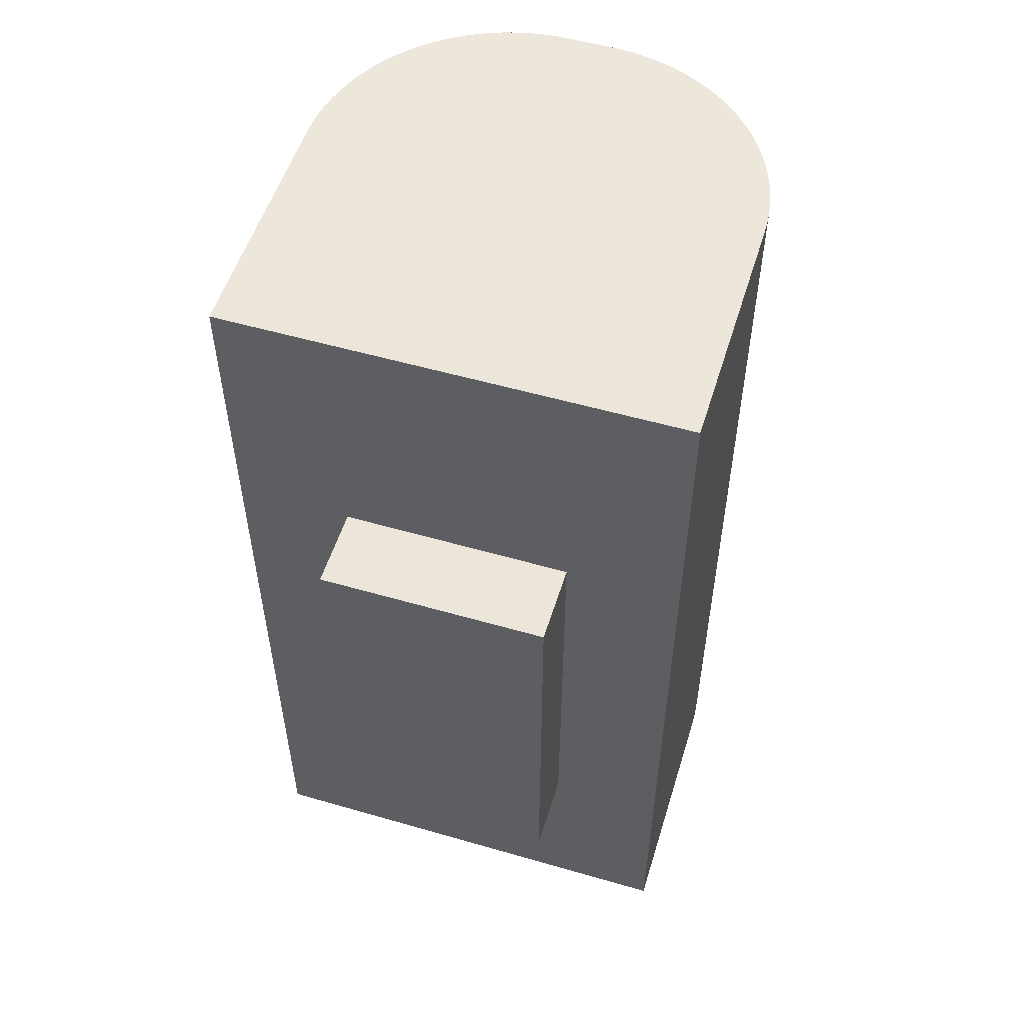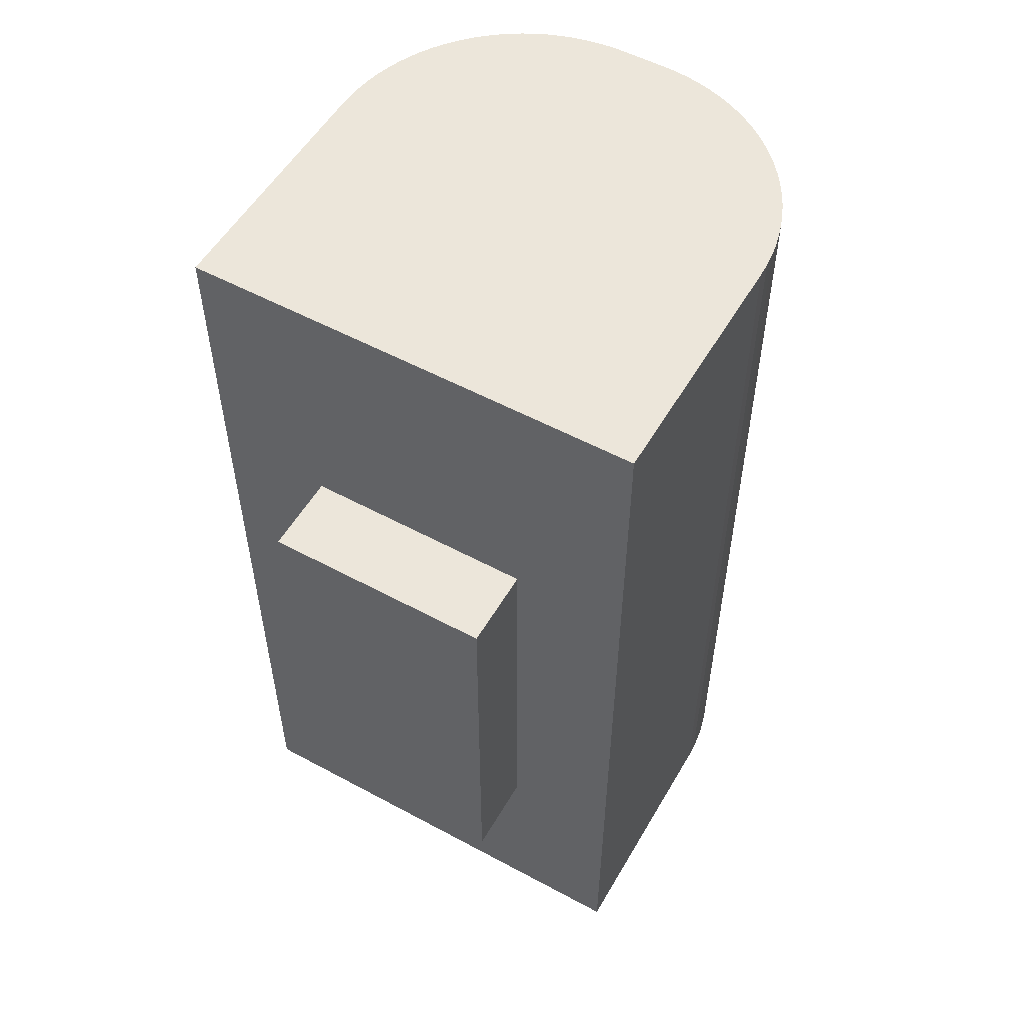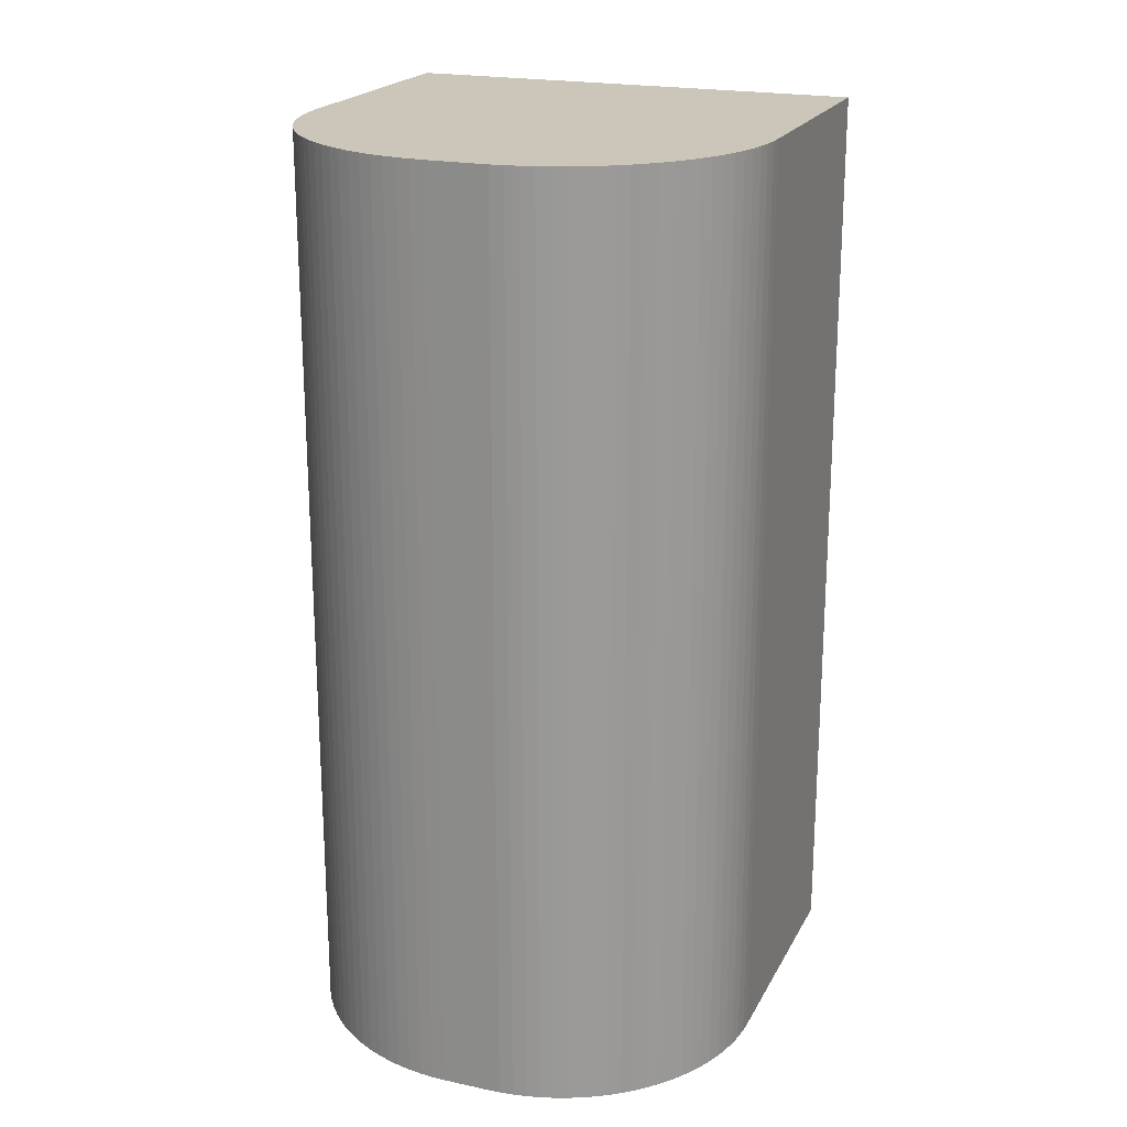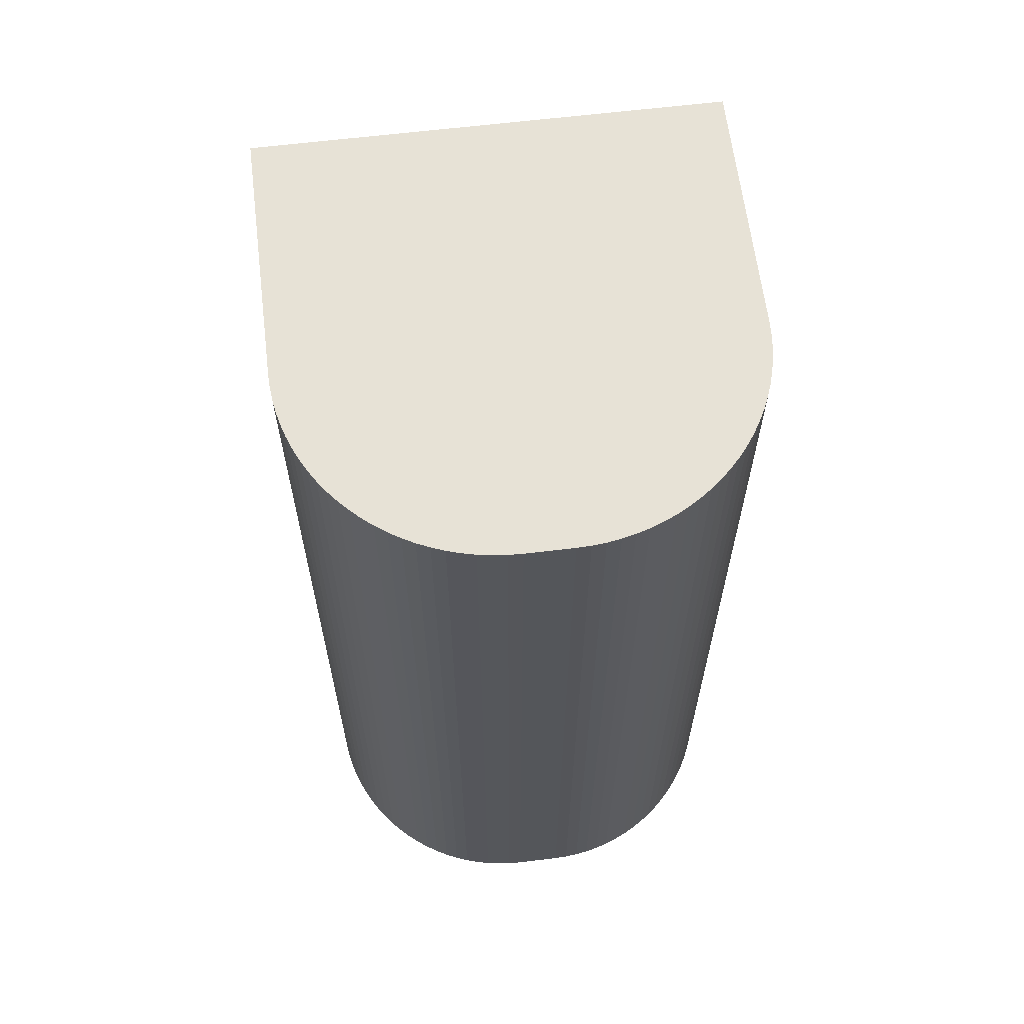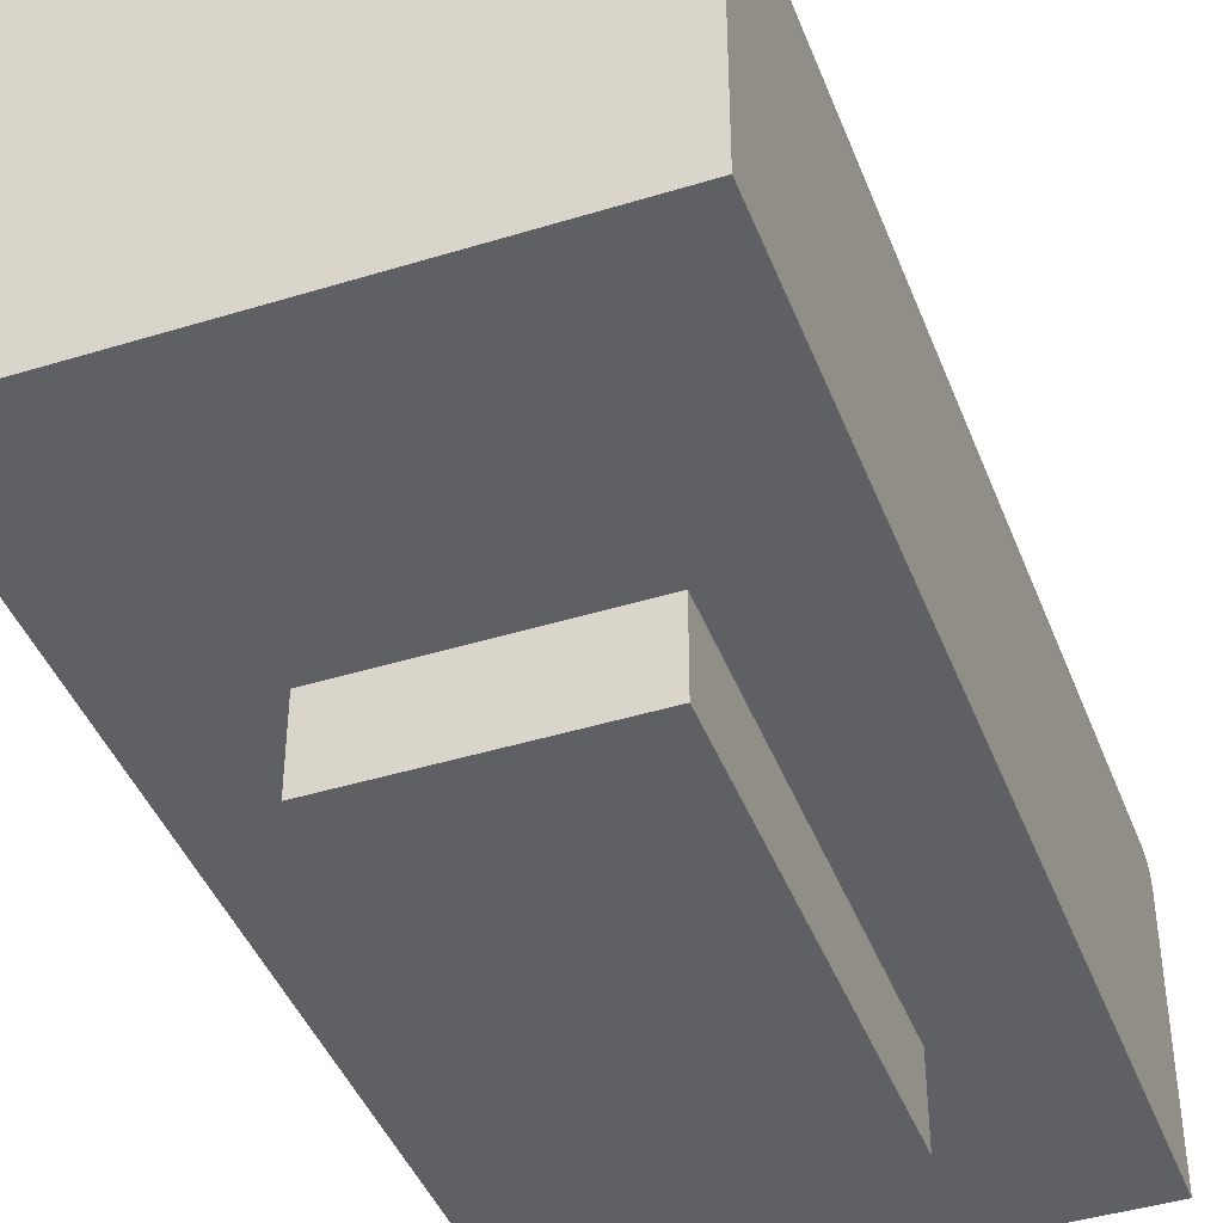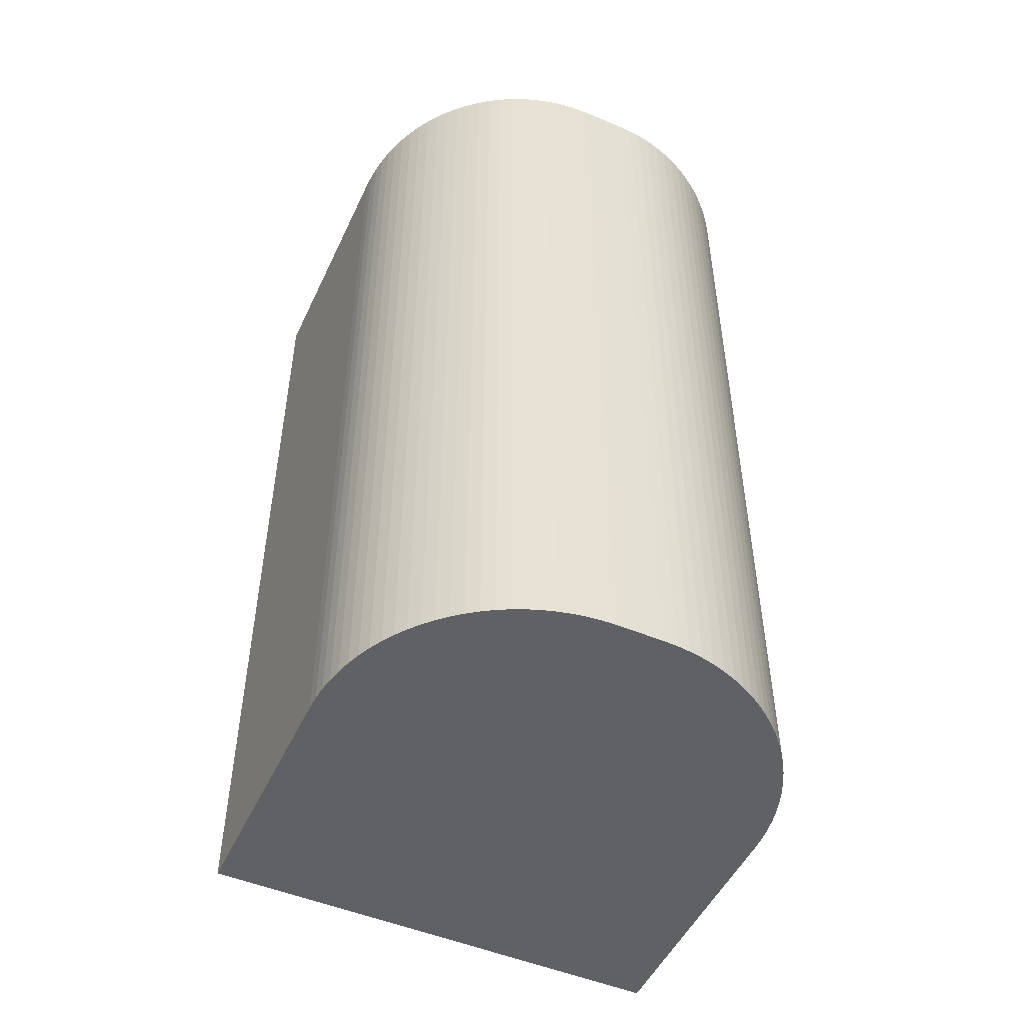
<metadata>
{"format":"obj","ext":"obj","renderer":"f3d","projection":"perspective","resolution":1024,"background":"white","views":[{"elev":54.0,"azim":17.1,"up":"+Z"},{"elev":54.3,"azim":29.8,"up":"+Z"},{"elev":20.9,"azim":-158.8,"up":"+Z"},{"elev":63.4,"azim":173.0,"up":"+Z"},{"elev":-42.7,"azim":20.2,"up":"+Y"},{"elev":-50.2,"azim":155.4,"up":"+Z"}]}
</metadata>
<code>
o Cube.005_Cube.006
v 0.1 0.9 -0.19
v 0.1 0.9 0.21
v -0.1 0.9 -0.19
v -0.1 0.9 0.21
v 0.05 0.9153 -0.095
v 0.05 0.8653 -0.095
v 0.05 0.9153 0.095
v 0.05 0.8653 0.095
v -0.05 0.9153 -0.095
v -0.05 0.8653 -0.095
v -0.05 0.9153 0.095
v -0.05 0.8653 0.095
v 0.01 1.1 -0.19
v 0.1 1.01 -0.19
v 0.01589 1.1 -0.19
v 0.02175 1.099 -0.19
v 0.02756 1.098 -0.19
v 0.03329 1.097 -0.19
v 0.03893 1.095 -0.19
v 0.04444 1.093 -0.19
v 0.04981 1.091 -0.19
v 0.055 1.088 -0.19
v 0.06 1.085 -0.19
v 0.06479 1.081 -0.19
v 0.06934 1.078 -0.19
v 0.07364 1.074 -0.19
v 0.07767 1.069 -0.19
v 0.0814 1.065 -0.19
v 0.08483 1.06 -0.19
v 0.08794 1.055 -0.19
v 0.09072 1.05 -0.19
v 0.09315 1.044 -0.19
v 0.09522 1.039 -0.19
v 0.09693 1.033 -0.19
v 0.09827 1.028 -0.19
v 0.09923 1.022 -0.19
v 0.09981 1.016 -0.19
v 0.1 1.01 0.21
v 0.01 1.1 0.21
v 0.09981 1.016 0.21
v 0.09923 1.022 0.21
v 0.09827 1.028 0.21
v 0.09693 1.033 0.21
v 0.09522 1.039 0.21
v 0.09315 1.044 0.21
v 0.09072 1.05 0.21
v 0.08794 1.055 0.21
v 0.08483 1.06 0.21
v 0.0814 1.065 0.21
v 0.07767 1.069 0.21
v 0.07364 1.074 0.21
v 0.06934 1.078 0.21
v 0.06479 1.081 0.21
v 0.06 1.085 0.21
v 0.055 1.088 0.21
v 0.04981 1.091 0.21
v 0.04444 1.093 0.21
v 0.03893 1.095 0.21
v 0.03329 1.097 0.21
v 0.02756 1.098 0.21
v 0.02175 1.099 0.21
v 0.01589 1.1 0.21
v -0.1 1.01 -0.19
v -0.01 1.1 -0.19
v -0.09981 1.016 -0.19
v -0.09923 1.022 -0.19
v -0.09827 1.028 -0.19
v -0.09693 1.033 -0.19
v -0.09522 1.039 -0.19
v -0.09315 1.044 -0.19
v -0.09072 1.05 -0.19
v -0.08794 1.055 -0.19
v -0.08483 1.06 -0.19
v -0.0814 1.065 -0.19
v -0.07767 1.069 -0.19
v -0.07364 1.074 -0.19
v -0.06934 1.078 -0.19
v -0.06479 1.081 -0.19
v -0.06 1.085 -0.19
v -0.055 1.088 -0.19
v -0.04981 1.091 -0.19
v -0.04444 1.093 -0.19
v -0.03893 1.095 -0.19
v -0.03329 1.097 -0.19
v -0.02756 1.098 -0.19
v -0.02175 1.099 -0.19
v -0.01589 1.1 -0.19
v -0.01 1.1 0.21
v -0.1 1.01 0.21
v -0.01589 1.1 0.21
v -0.02175 1.099 0.21
v -0.02756 1.098 0.21
v -0.03329 1.097 0.21
v -0.03893 1.095 0.21
v -0.04444 1.093 0.21
v -0.04981 1.091 0.21
v -0.055 1.088 0.21
v -0.06 1.085 0.21
v -0.06479 1.081 0.21
v -0.06934 1.078 0.21
v -0.07364 1.074 0.21
v -0.07767 1.069 0.21
v -0.0814 1.065 0.21
v -0.08483 1.06 0.21
v -0.08794 1.055 0.21
v -0.09072 1.05 0.21
v -0.09315 1.044 0.21
v -0.09522 1.039 0.21
v -0.09693 1.033 0.21
v -0.09827 1.028 0.21
v -0.09923 1.022 0.21
v -0.09981 1.016 0.21
f 13 64 88 39
f 3 1 2 4
f 2 38 40 41 42 43 44 45 46 47 48 49 50 51 52 53 54 55 56 57 58 59 60 61 62 39 88 90 91 92 93 94 95 96 97 98 99 100 101 102 103 104 105 106 107 108 109 110 111 112 89 4
f 1 14 38 2
f 5 9 11 7
f 8 7 11 12
f 12 11 9 10
f 10 6 8 12
f 6 5 7 8
f 10 9 5 6
f 13 39 62 15
f 15 62 61 16
f 16 61 60 17
f 17 60 59 18
f 18 59 58 19
f 19 58 57 20
f 20 57 56 21
f 21 56 55 22
f 22 55 54 23
f 23 54 53 24
f 24 53 52 25
f 25 52 51 26
f 26 51 50 27
f 27 50 49 28
f 28 49 48 29
f 29 48 47 30
f 30 47 46 31
f 31 46 45 32
f 32 45 44 33
f 33 44 43 34
f 34 43 42 35
f 35 42 41 36
f 36 41 40 37
f 37 40 38 14
f 4 89 63 3
f 88 64 87 90
f 90 87 86 91
f 91 86 85 92
f 92 85 84 93
f 93 84 83 94
f 94 83 82 95
f 95 82 81 96
f 96 81 80 97
f 97 80 79 98
f 98 79 78 99
f 99 78 77 100
f 100 77 76 101
f 101 76 75 102
f 102 75 74 103
f 103 74 73 104
f 104 73 72 105
f 105 72 71 106
f 106 71 70 107
f 107 70 69 108
f 108 69 68 109
f 109 68 67 110
f 110 67 66 111
f 111 66 65 112
f 112 65 63 89
f 3 63 65 66 67 68 69 70 71 72 73 74 75 76 77 78 79 80 81 82 83 84 85 86 87 64 13 15 16 17 18 19 20 21 22 23 24 25 26 27 28 29 30 31 32 33 34 35 36 37 14 1

</code>
